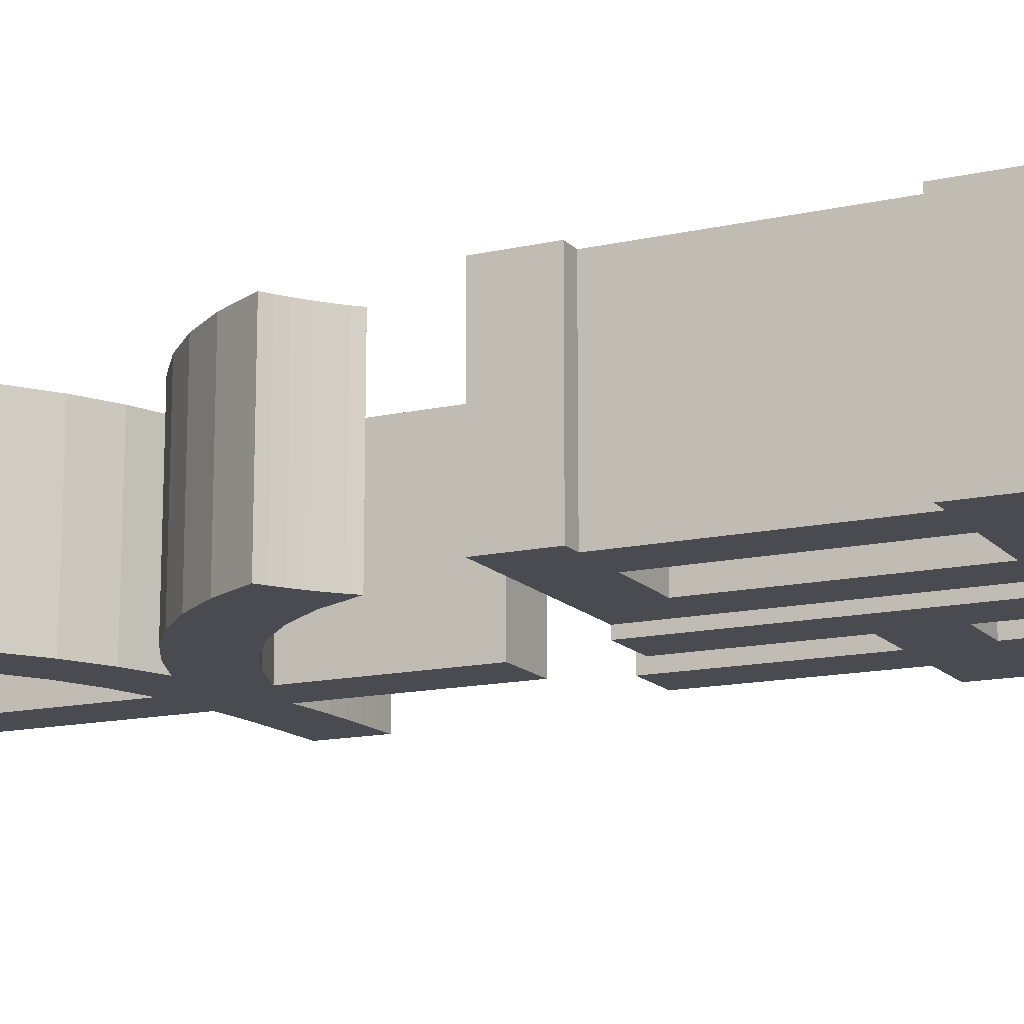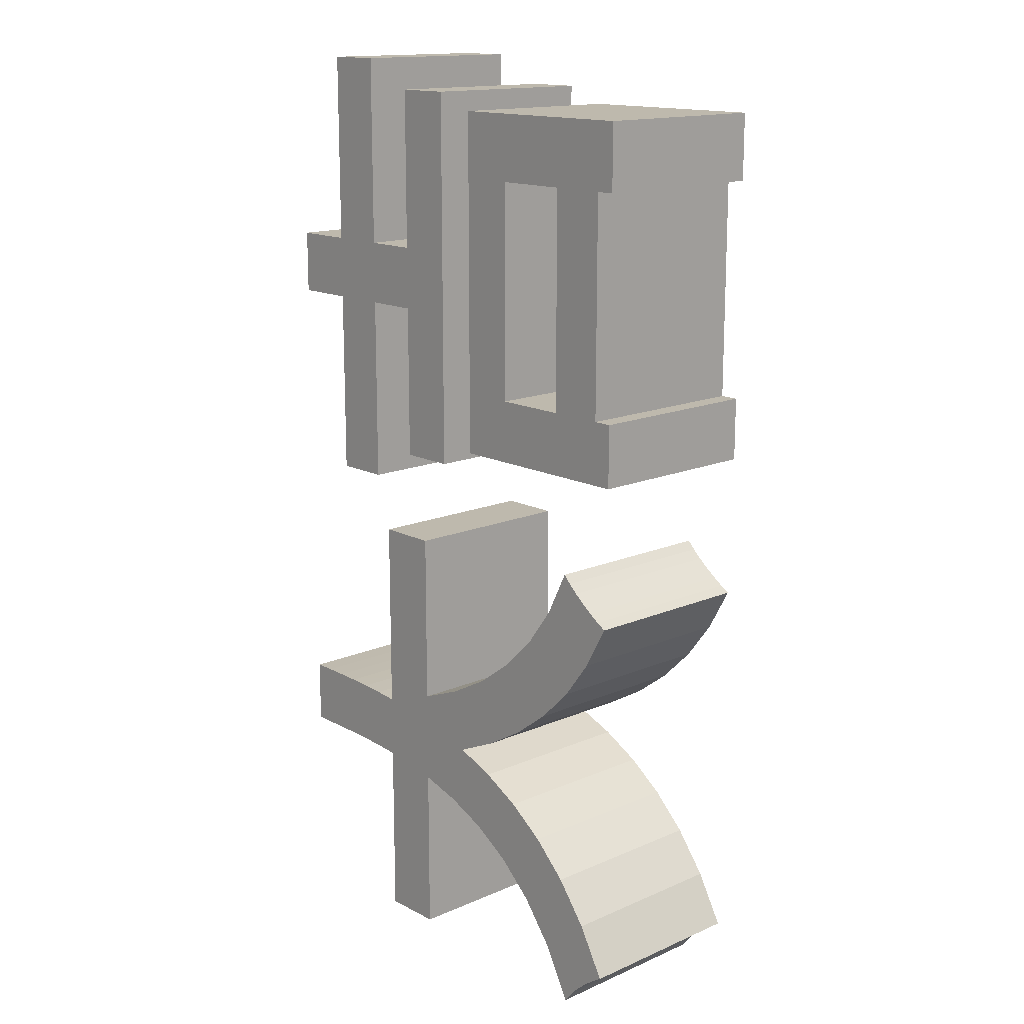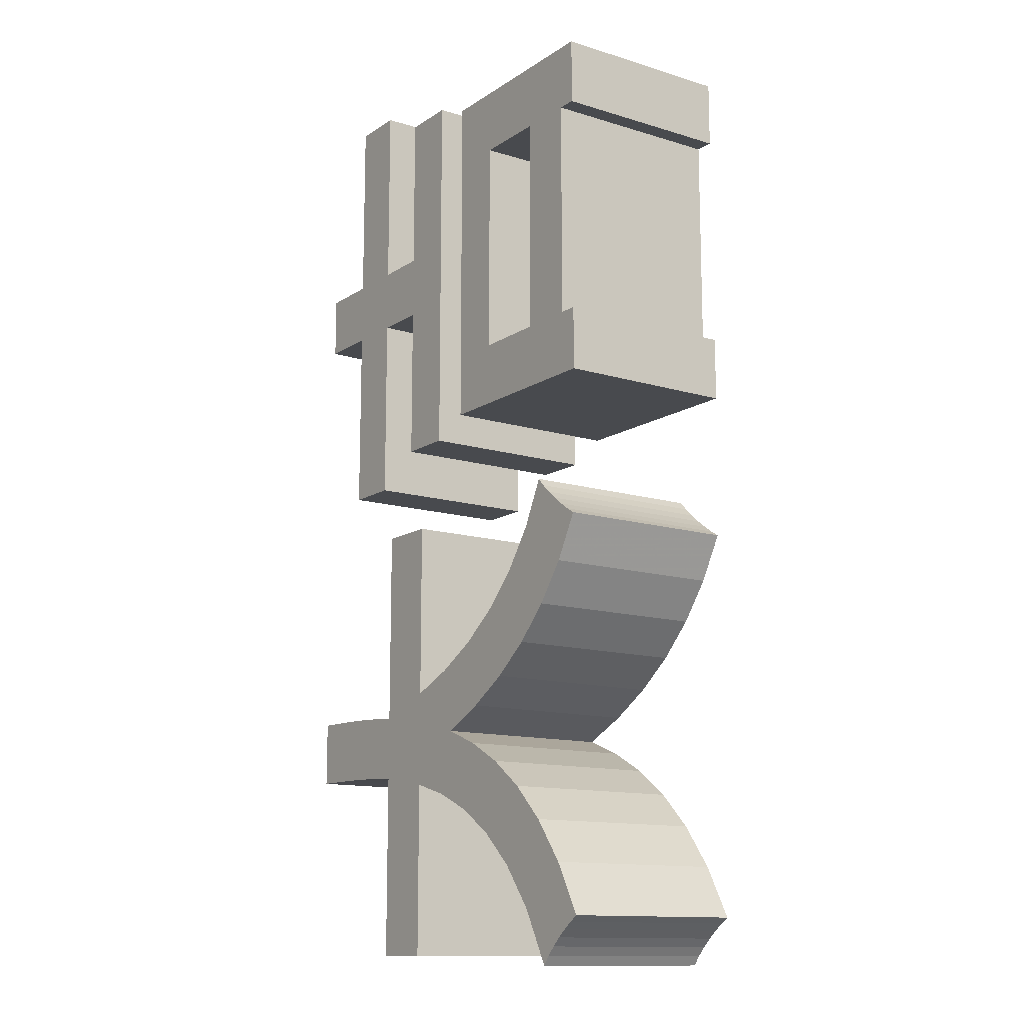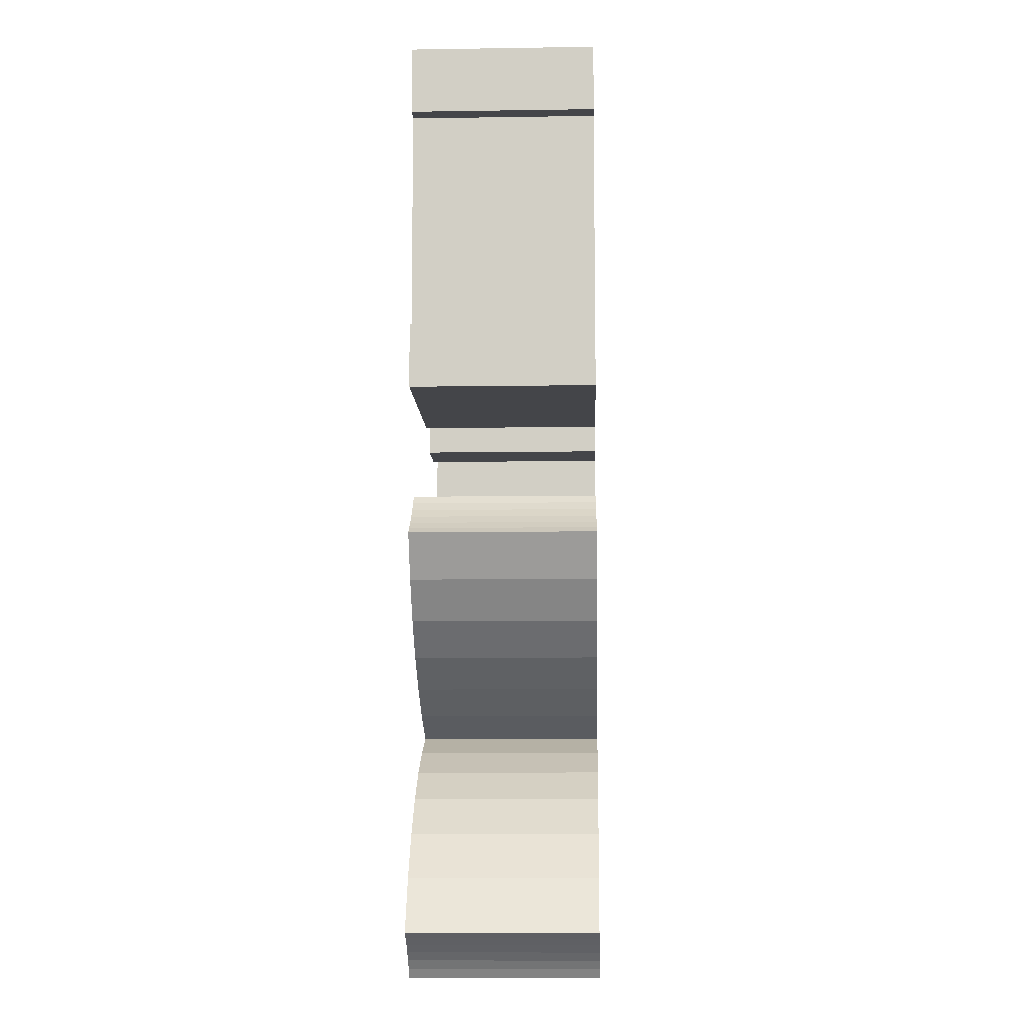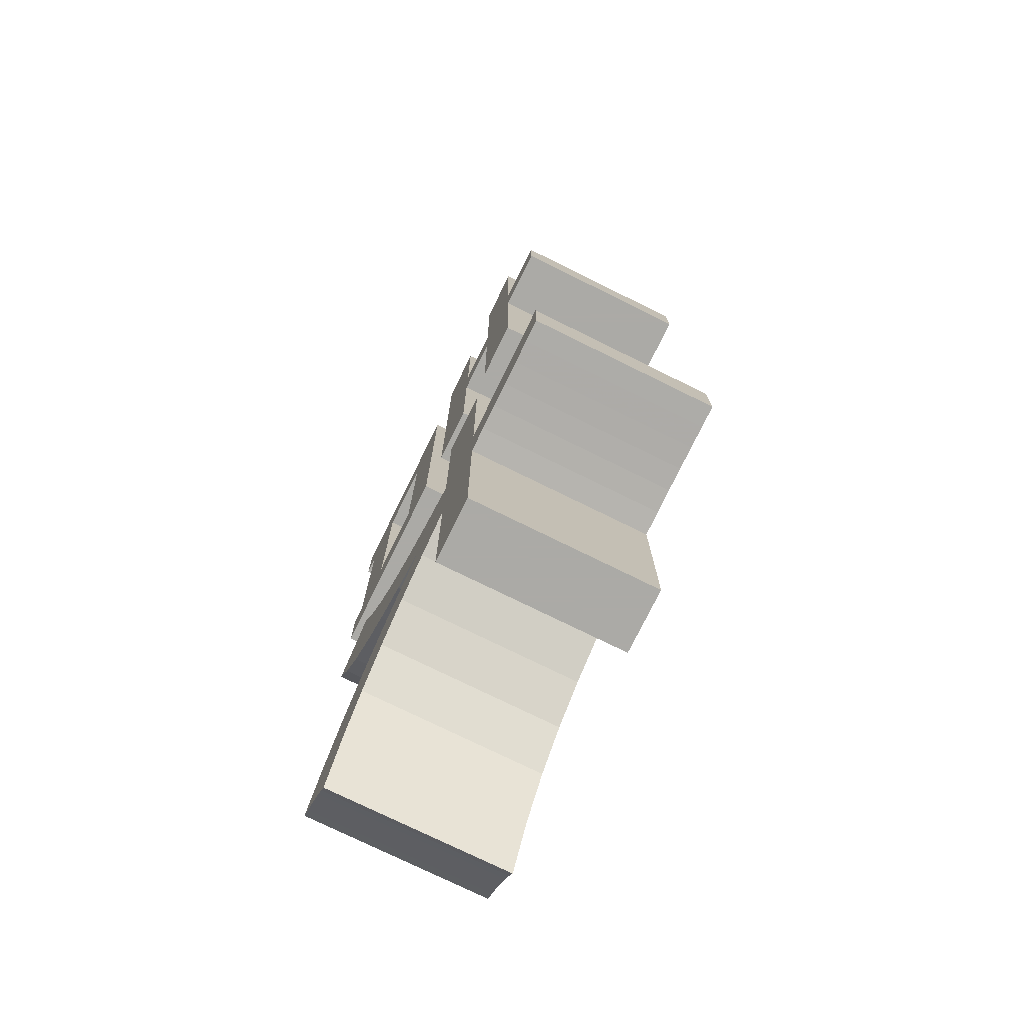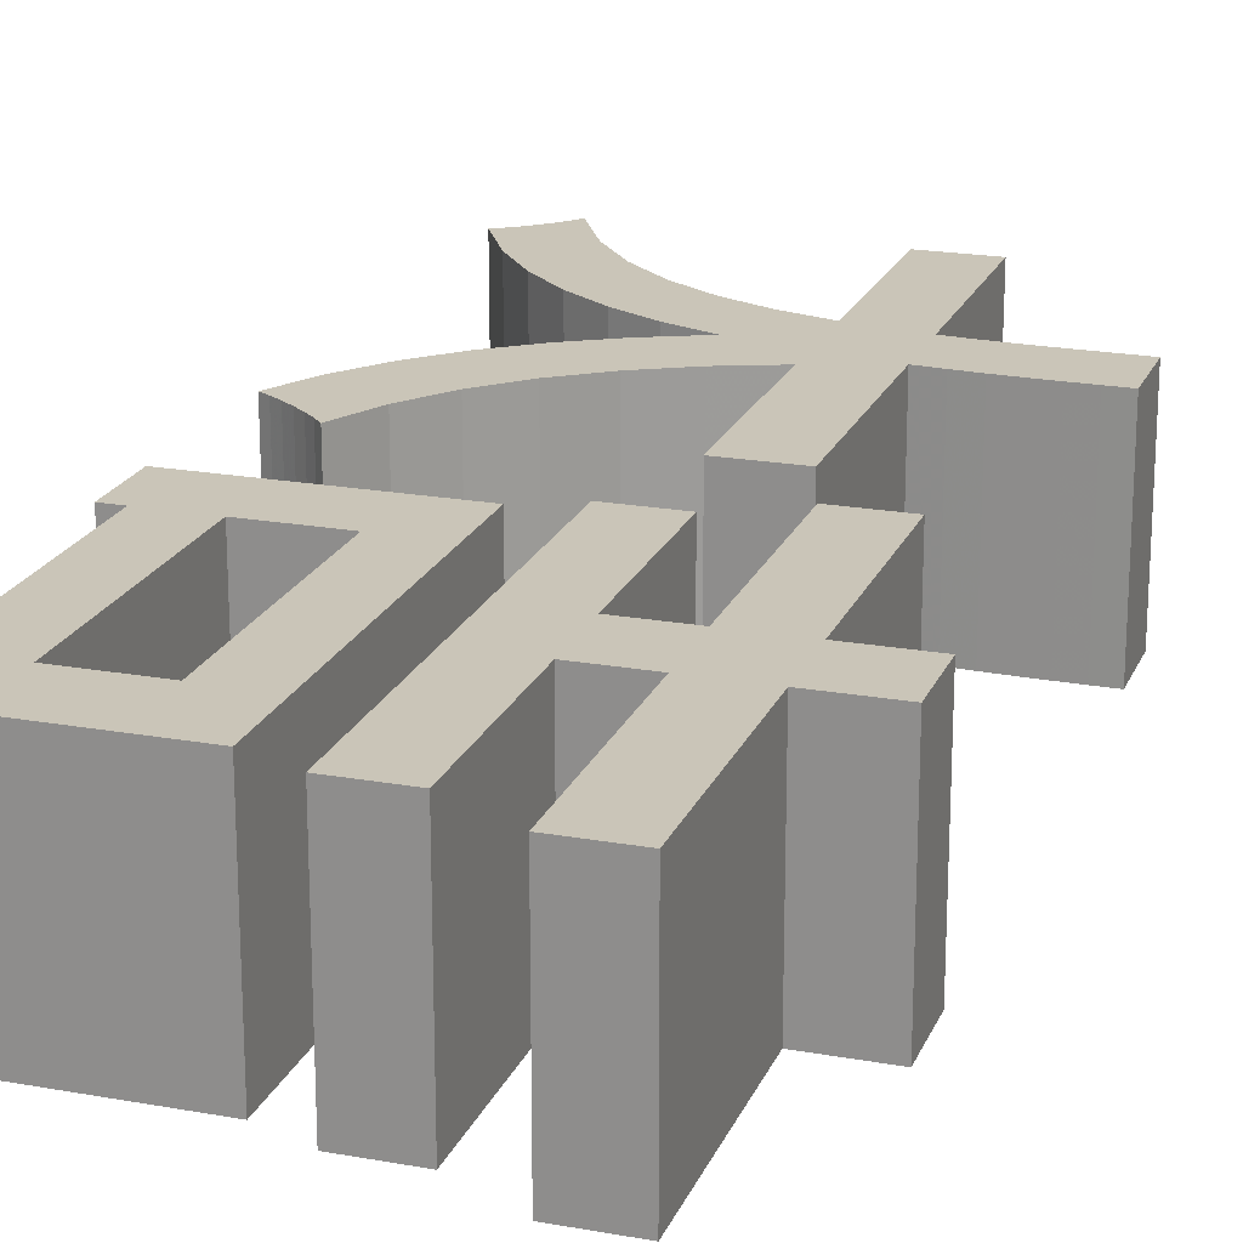
<metadata>
{"format":"obj","ext":"obj","renderer":"f3d","projection":"perspective","resolution":1024,"background":"white","views":[{"elev":-14.4,"azim":-63.8,"up":"+Y"},{"elev":15.2,"azim":-132.4,"up":"+Z"},{"elev":-13.1,"azim":-124.8,"up":"+Z"},{"elev":-9.1,"azim":-87.7,"up":"+Z"},{"elev":-75.9,"azim":63.8,"up":"+Z"},{"elev":20.4,"azim":18.2,"up":"+Y"}]}
</metadata>
<code>
o obj_0
v 7 		-5 		23.22
v 7 		5 		23.22
v 7 		5 		19.62
v 7 		-5 		19.62
v 22.12 		-5 		-11.66
v 7 		-5 		7.62
v 7 		5 		7.62
v 7 		5 		4.16
v 7 		-5 		4.16
v 19.51 		-5 		-10.62
v 33 		-5 		15.3
v 33 		-5 		11.8
v 8.018 		-5 		19.62
v 23.44 		-5 		15.3
v 23.44 		5 		15.3
v 11.9 		-5 		-10
v 26.48 		-5 		11.8
v 26.48 		5 		11.8
v 26.48 		5 		1.34
v 26.48 		-5 		1.34
v 17.11 		5 		-9.316
v 8.018 		5 		19.62
v 25.54 		-5 		-12.8
v 25.54 		5 		-12.8
v 11.9 		5 		-10
v 29.59 		-5 		25.8
v 25.54 		5 		-16.36
v 25.54 		-5 		-16.36
v 29.59 		5 		25.8
v 26.48 		-5 		25.8
v 33 		5 		11.8
v 26.48 		5 		15.3
v 26.48 		-5 		15.3
v 33 		5 		15.3
v 18.05 		-5 		4.16
v 18.05 		5 		4.16
v 14.41 		-5 		-16.19
v 14.41 		5 		-16.19
v 26.48 		5 		25.8
v 8.018 		5 		7.62
v 23.44 		-5 		24.16
v 8.018 		-5 		7.62
v 20.33 		-5 		24.16
v 15.1 		5 		7.62
v 15.1 		-5 		7.62
v 20.33 		5 		24.16
v 23.44 		5 		24.16
v 25.54 		-5 		-26.48
v 25.54 		5 		-26.48
v 11.03 		-5 		7.62
v 11.03 		5 		7.62
v 22.12 		-5 		-26.48
v 22.12 		5 		-26.48
v 17.47 		-5 		-18.6
v 11.03 		-5 		19.62
v 15.1 		-5 		19.62
v 17.47 		5 		-18.6
v 19.76 		-5 		-17.6
v 19.76 		5 		-17.6
v 18.05 		-5 		23.22
v 32.94 		-5 		-12.48
v 32.94 		5 		-12.48
v 22.12 		-5 		-16.92
v 22.12 		5 		-16.92
v 18.89 		5 		-14.14
v 16.61 		5 		-15.02
v 11.47 		-5 		-24.12
v 29.59 		-5 		11.8
v 9.913 		-5 		-27
v 9.913 		5 		-27
v 11.47 		5 		-24.12
v 29.59 		-5 		15.3
v 10.25 		5 		-1.28
v 9.846 		5 		-1.716
v 20.33 		-5 		3.12
v 23.44 		-5 		3.12
v 23.44 		-5 		11.8
v 9.349 		5 		-2.17
v 18.05 		5 		23.22
v 13.28 		-5 		-21.8
v 13.28 		5 		-21.8
v 8.796 		5 		-2.62
v 9.097 		-5 		-26.04
v 9.097 		5 		-26.04
v 8.223 		5 		-3.043
v 9.536 		5 		-26.51
v 9.536 		-5 		-26.51
v 7.666 		5 		-3.417
v 29.59 		-5 		1.34
v 14.95 		5 		-7.738
v 15.29 		-5 		-19.98
v 15.29 		5 		-19.98
v 13.06 		5 		-5.878
v 8.116 		-5 		-25.18
v 8.116 		5 		-25.18
v 11.48 		5 		-3.728
v 8.616 		-5 		-25.59
v 8.616 		5 		-25.59
v 10.05 		5 		-8.173
v 11.03 		5 		19.62
v 8.468 		5 		-6.085
v 15.1 		5 		19.62
v 7.16 		5 		-3.72
v 32.94 		-5 		-16.08
v 7.617 		-5 		-24.82
v 7.14 		-5 		-24.52
v 25.54 		-5 		-1.88
v 7.14 		5 		-24.52
v 16.33 		5 		-12.97
v 22.12 		-5 		-1.88
v 7.617 		5 		-24.82
v 13.99 		5 		-11.59
v 26.83 		-5 		-16.25
v 28.1 		-5 		-16.17
v 29.59 		5 		15.3
v 8.659 		-5 		-21.81
v 8.659 		5 		-21.81
v 29.36 		-5 		-16.13
v 29.59 		5 		11.8
v 10.4 		-5 		-19.55
v 10.4 		5 		-19.55
v 12.33 		-5 		-17.69
v 12.33 		5 		-17.69
v 22.12 		5 		-11.66
v 30.59 		-5 		-16.11
v 29.59 		5 		1.34
v 19.51 		5 		-10.62
v 17.11 		-5 		-9.316
v 23.44 		5 		3.12
v 23.44 		5 		11.8
v 31.78 		-5 		-16.09
v 31.78 		-5 		-12.49
v 30.58 		-5 		-12.51
v 29.35 		-5 		-12.54
v 28.09 		-5 		-12.6
v 16.61 		-5 		-15.02
v 20.33 		5 		3.12
v 26.82 		-5 		-12.68
v 18.89 		-5 		-14.14
v 10.05 		-5 		-8.173
v 8.468 		-5 		-6.085
v 7.16 		-5 		-3.72
v 10.25 		-5 		-1.28
v 9.846 		-5 		-1.716
v 32.94 		5 		-16.08
v 25.54 		5 		-1.88
v 22.12 		5 		-1.88
v 9.349 		-5 		-2.17
v 26.82 		5 		-12.68
v 26.83 		5 		-16.25
v 28.09 		5 		-12.6
v 8.796 		-5 		-2.62
v 28.1 		5 		-16.17
v 29.35 		5 		-12.54
v 29.36 		5 		-16.13
v 30.58 		5 		-12.51
v 31.78 		5 		-12.49
v 8.223 		-5 		-3.043
v 30.59 		5 		-16.11
v 7.666 		-5 		-3.417
v 31.78 		5 		-16.09
v 14.95 		-5 		-7.738
v 13.06 		-5 		-5.878
v 11.48 		-5 		-3.728
v 16.33 		-5 		-12.97
v 13.99 		-5 		-11.59
g group_0_15277357
f 1 2 3
f 1 3 4
f 6 7 8
f 6 8 9
f 4 13 1
f 17 18 19
f 17 19 20
f 65 109 127
f 13 22 42
f 23 24 146
f 27 28 49
f 31 115 34
f 60 35 36
f 2 22 3
f 35 8 36
f 26 30 72
f 22 40 42
f 38 37 136
f 30 33 72
f 29 26 72
f 28 48 49
f 55 50 51
f 48 52 53
f 48 53 49
f 75 14 43
f 41 43 14
f 7 6 42
f 7 42 40
f 51 50 45
f 51 45 44
f 55 56 60
f 35 9 8
f 41 47 46
f 41 46 43
f 58 54 57
f 58 57 59
f 61 62 157
f 63 58 59
f 63 59 64
f 33 30 39
f 63 64 53
f 63 53 52
f 60 1 55
f 1 13 55
f 55 13 42
f 66 65 59
f 59 57 66
f 67 69 70
f 67 70 71
f 11 72 12
f 68 12 72
f 75 76 77
f 78 74 96
f 73 96 74
f 60 79 2
f 80 67 71
f 80 71 81
f 33 14 77
f 33 77 17
f 60 2 1
f 83 98 84
f 14 75 77
f 101 85 96
f 82 78 96
f 83 84 86
f 83 86 87
f 82 96 85
f 75 43 137
f 46 137 43
f 89 68 17
f 20 89 17
f 33 17 68
f 33 68 72
f 87 86 70
f 87 70 69
f 90 21 112
f 39 32 33
f 91 80 81
f 91 81 92
f 35 60 56
f 15 47 14
f 41 14 47
f 90 25 93
f 97 94 95
f 97 95 98
f 42 50 55
f 60 36 79
f 83 97 98
f 56 45 35
f 45 50 35
f 9 35 50
f 9 50 42
f 9 42 6
f 56 55 100
f 56 100 102
f 25 99 93
f 99 101 93
f 96 93 101
f 103 88 101
f 88 85 101
f 92 57 91
f 54 91 57
f 56 102 44
f 56 44 45
f 61 132 104
f 105 106 108
f 105 108 111
f 107 110 5
f 107 5 23
f 25 90 112
f 109 112 21
f 21 127 109
f 100 55 51
f 111 95 105
f 94 105 95
f 115 72 11
f 108 106 117
f 116 117 106
f 133 134 125
f 12 68 119
f 12 119 31
f 120 121 117
f 120 117 116
f 29 72 115
f 122 123 121
f 122 121 120
f 147 124 5
f 122 37 123
f 38 123 37
f 125 131 133
f 119 68 89
f 119 89 126
f 32 39 29
f 5 124 127
f 5 127 10
f 89 20 19
f 89 19 126
f 47 15 46
f 137 46 15
f 10 127 21
f 10 21 128
f 77 76 129
f 77 129 130
f 2 79 100
f 136 66 38
f 102 100 79
f 79 36 102
f 76 75 137
f 76 137 129
f 132 133 131
f 131 104 132
f 118 125 134
f 134 135 118
f 114 118 135
f 135 138 114
f 113 114 138
f 113 138 23
f 139 165 65
f 100 22 2
f 51 22 100
f 139 65 66
f 139 66 136
f 31 119 115
f 17 77 130
f 17 130 18
f 113 23 28
f 5 63 23
f 139 63 5
f 28 23 63
f 99 25 140
f 16 140 25
f 137 130 129
f 141 101 99
f 141 99 140
f 15 32 18
f 15 18 130
f 142 103 101
f 142 101 141
f 15 130 137
f 32 15 14
f 32 14 33
f 143 73 74
f 143 74 144
f 61 104 145
f 61 145 62
f 126 19 18
f 29 115 32
f 18 32 115
f 115 119 18
f 126 18 119
f 104 131 145
f 8 51 36
f 102 36 44
f 40 22 51
f 23 146 107
f 44 36 51
f 40 51 8
f 7 40 8
f 110 147 5
f 123 38 92
f 38 66 57
f 144 74 78
f 144 78 148
f 146 147 110
f 146 110 107
f 157 62 145
f 53 64 49
f 59 65 64
f 138 149 24
f 138 24 23
f 135 151 149
f 135 149 138
f 148 78 82
f 148 82 152
f 134 154 151
f 134 151 135
f 98 95 71
f 133 156 154
f 133 154 134
f 84 98 71
f 86 84 71
f 70 86 71
f 132 157 156
f 132 156 133
f 152 82 85
f 152 85 158
f 24 149 150
f 157 132 61
f 153 150 149
f 96 73 143
f 113 28 27
f 113 27 150
f 81 71 117
f 95 117 71
f 158 85 88
f 158 88 160
f 114 113 150
f 114 150 153
f 143 164 96
f 155 153 151
f 149 151 153
f 151 154 155
f 159 155 154
f 154 156 159
f 161 159 156
f 156 157 161
f 145 161 157
f 118 114 153
f 118 153 155
f 160 88 103
f 160 103 142
f 64 124 24
f 150 27 24
f 64 24 27
f 49 64 27
f 92 81 123
f 111 117 95
f 121 123 81
f 108 117 111
f 121 81 117
f 57 92 38
f 131 161 145
f 162 128 90
f 21 90 128
f 39 30 26
f 39 26 29
f 24 124 146
f 147 146 124
f 162 90 93
f 162 93 163
f 125 118 155
f 125 155 159
f 11 34 115
f 64 65 124
f 127 124 65
f 131 125 159
f 131 159 161
f 164 163 93
f 164 93 96
f 13 4 3
f 13 3 22
f 65 165 109
f 128 165 10
f 165 139 10
f 165 166 112
f 165 112 109
f 5 10 139
f 166 16 25
f 166 25 112
f 37 54 136
f 148 164 144
f 152 164 148
f 158 164 152
f 143 144 164
f 160 141 158
f 158 141 164
f 142 141 160
f 163 164 141
f 163 141 140
f 163 140 16
f 165 128 166
f 128 162 166
f 16 166 162
f 163 16 162
f 58 136 54
f 63 139 58
f 139 136 58
f 52 48 63
f 28 63 48
f 87 67 83
f 69 67 87
f 97 67 94
f 83 67 97
f 80 116 67
f 37 122 91
f 105 94 116
f 120 116 80
f 106 105 116
f 122 120 80
f 67 116 94
f 80 91 122
f 54 37 91
f 34 11 12
f 34 12 31

</code>
